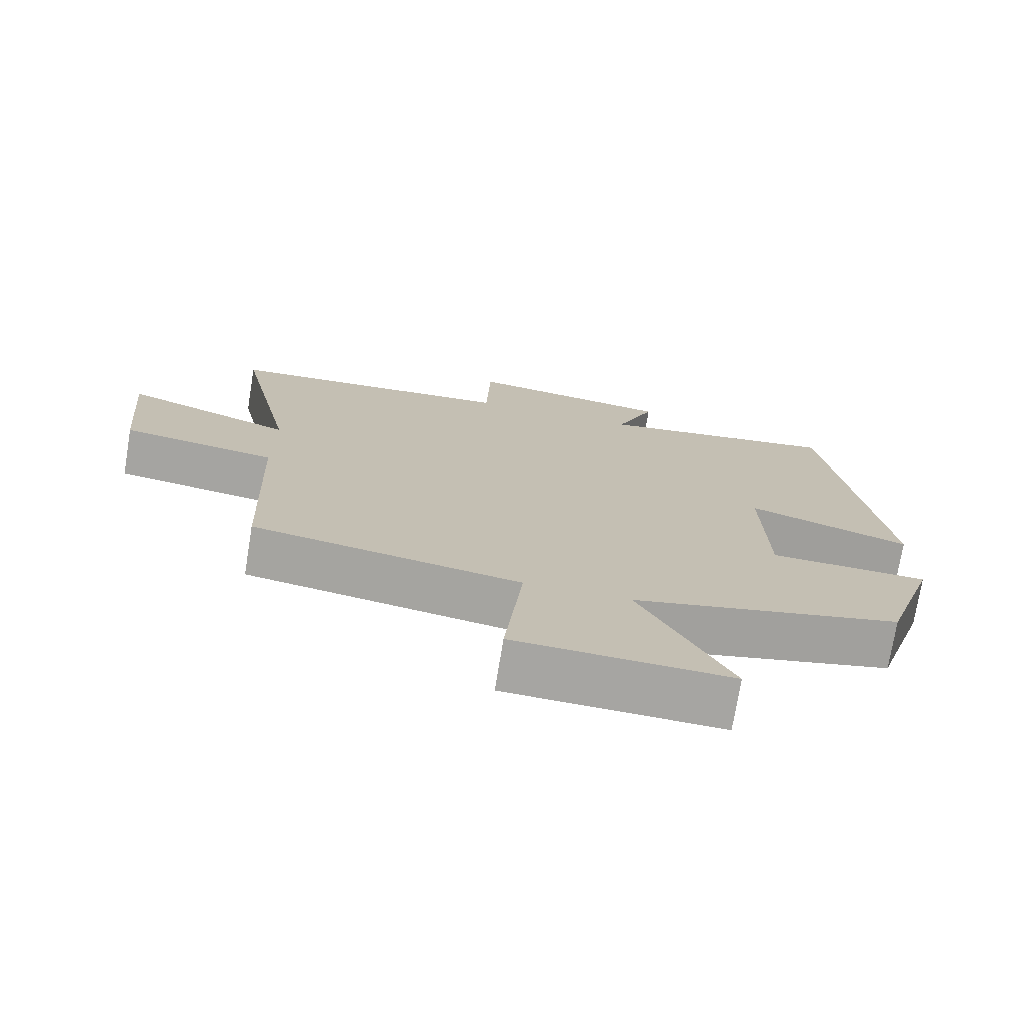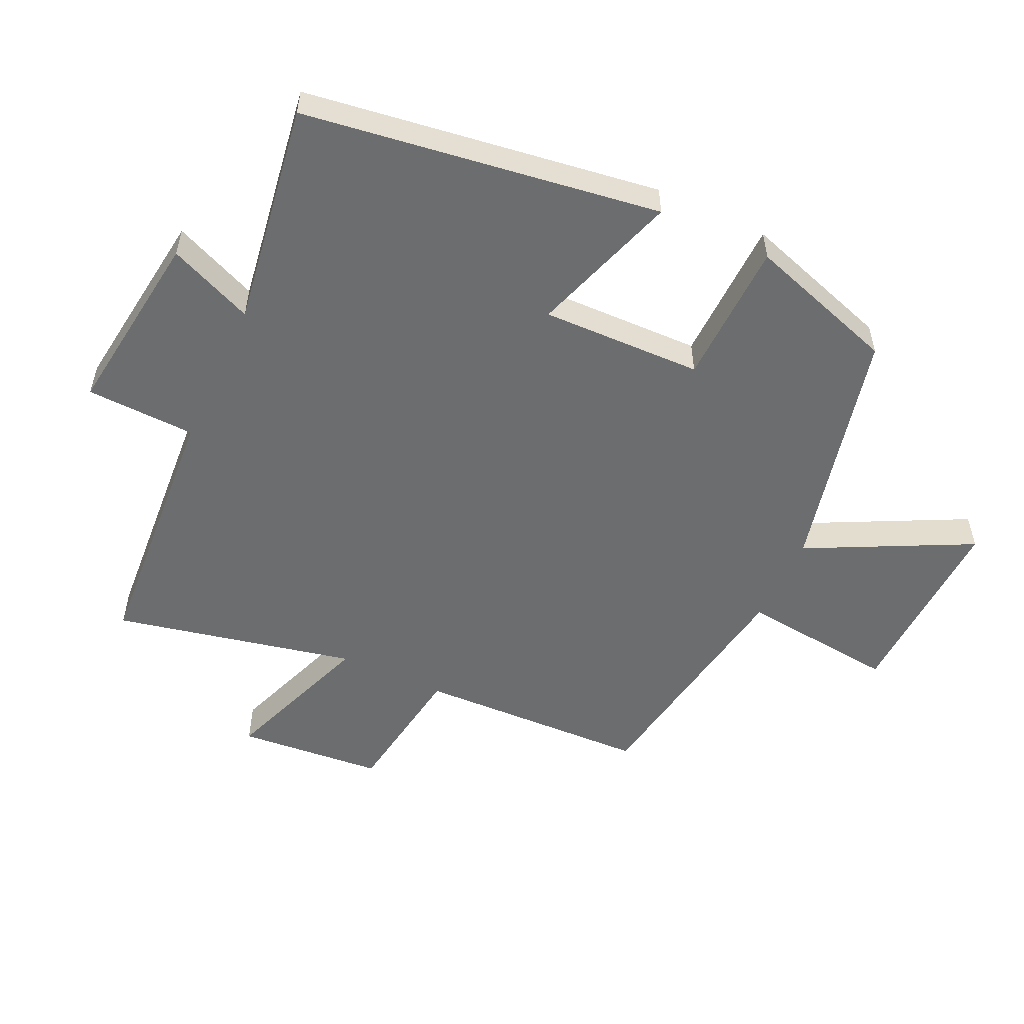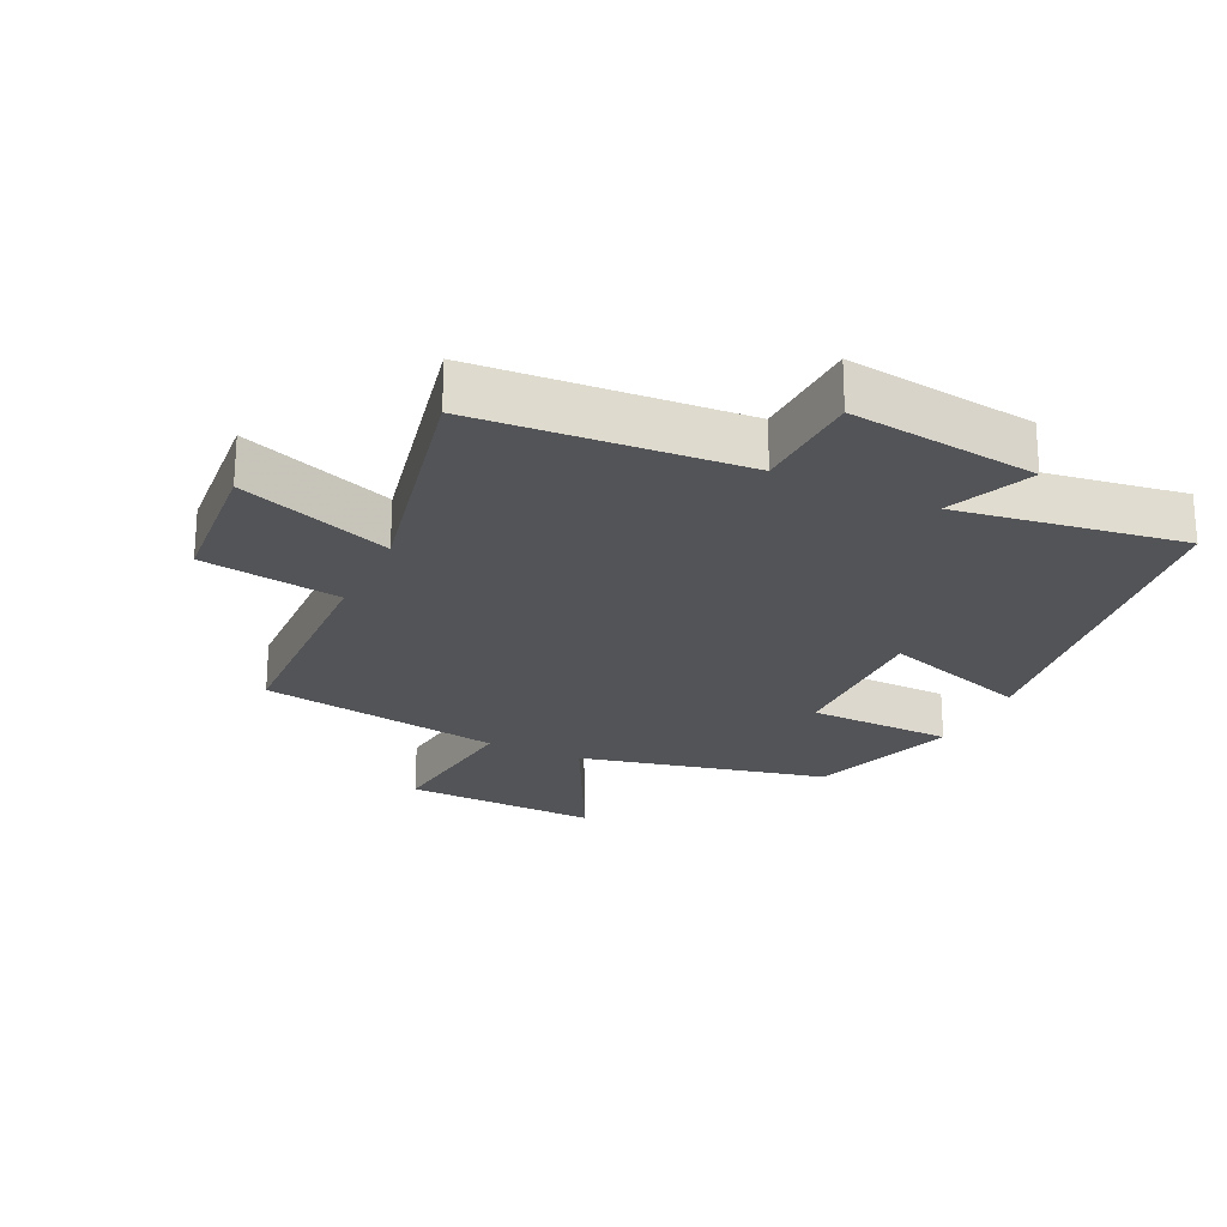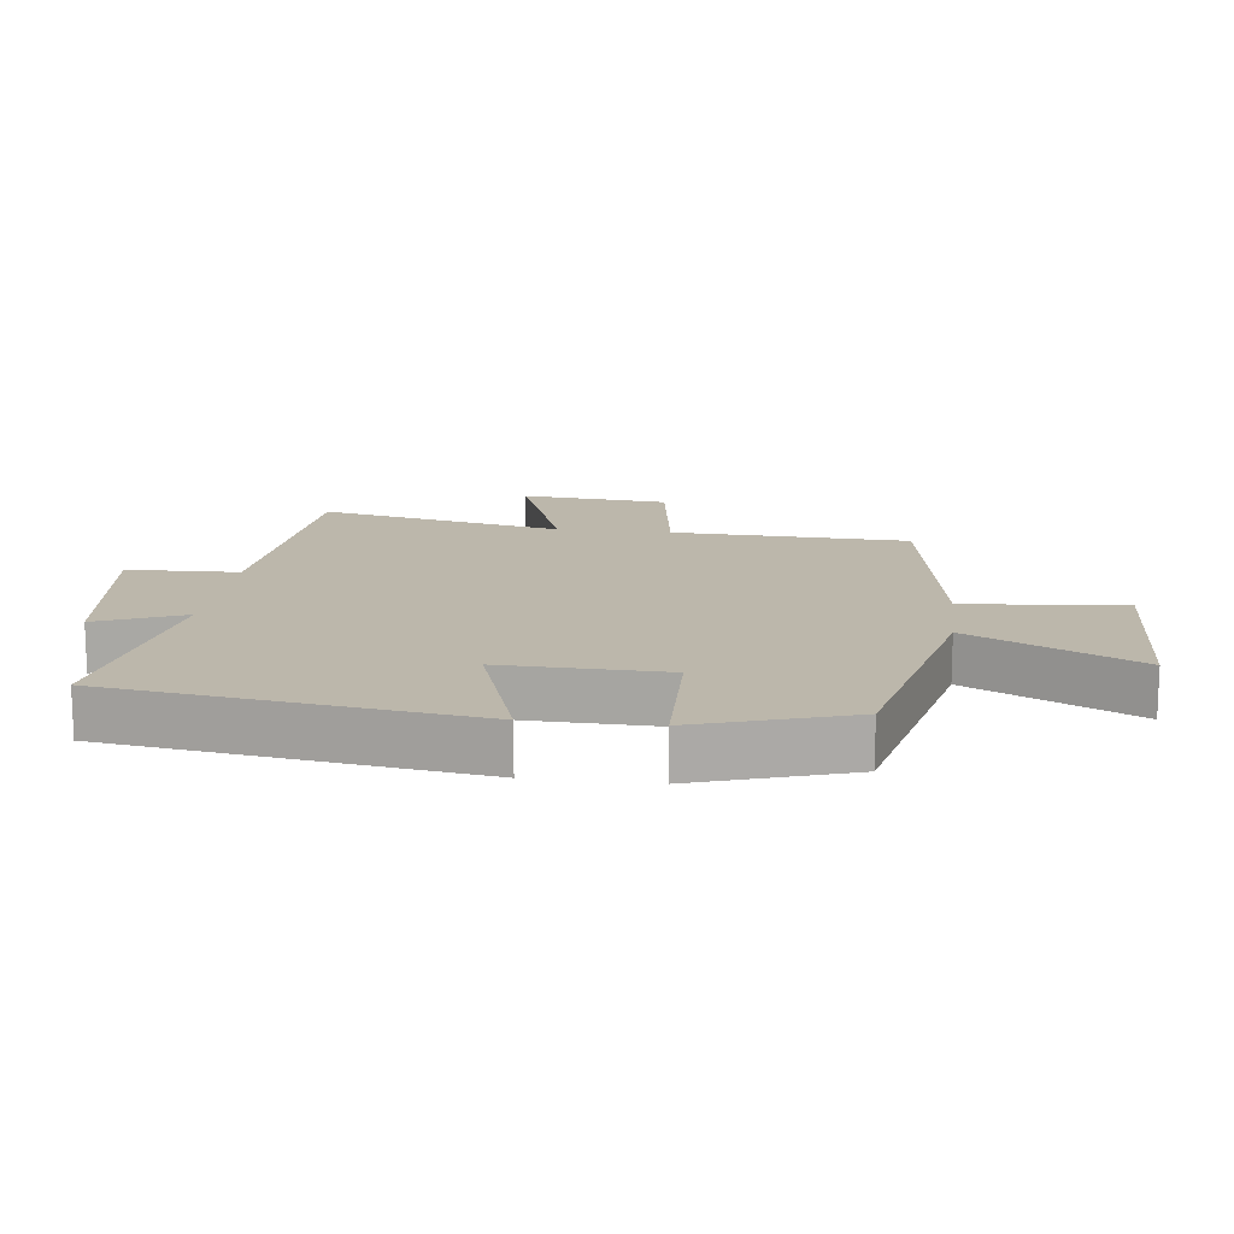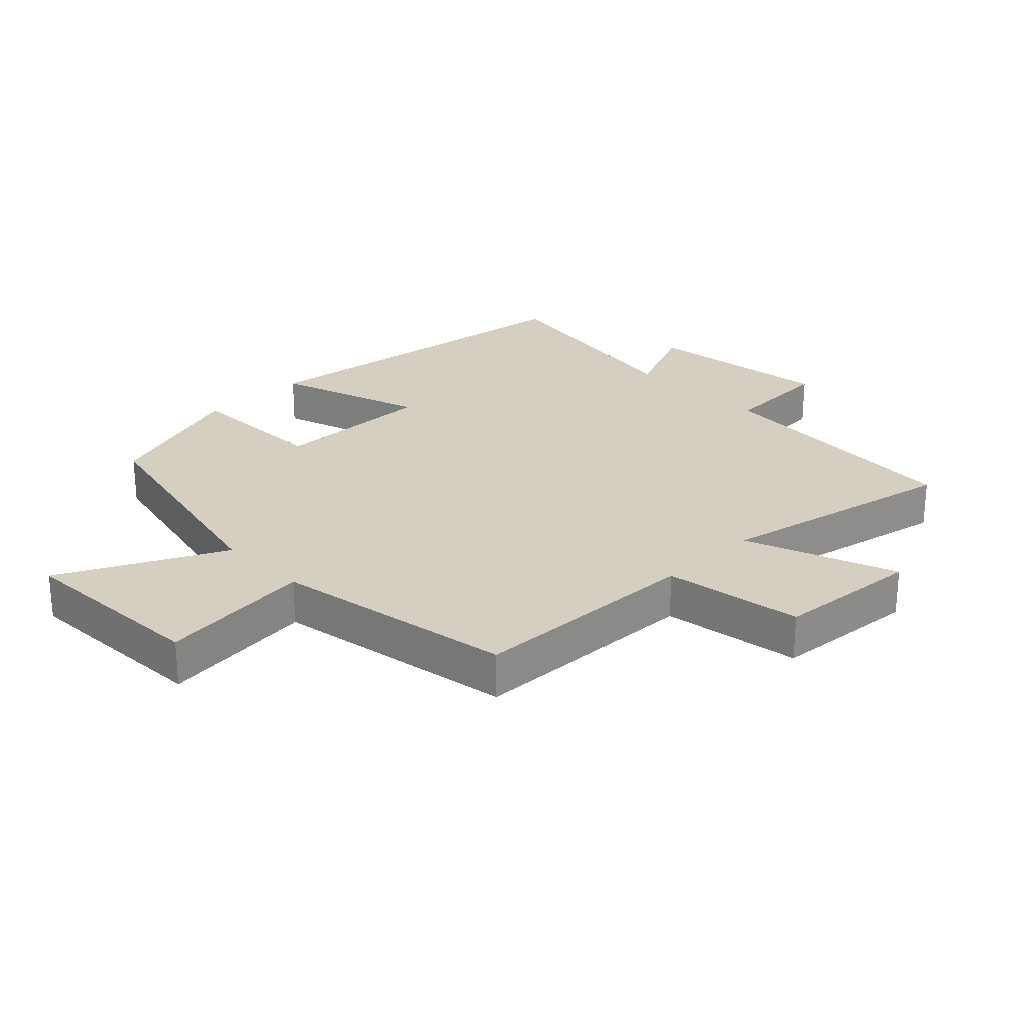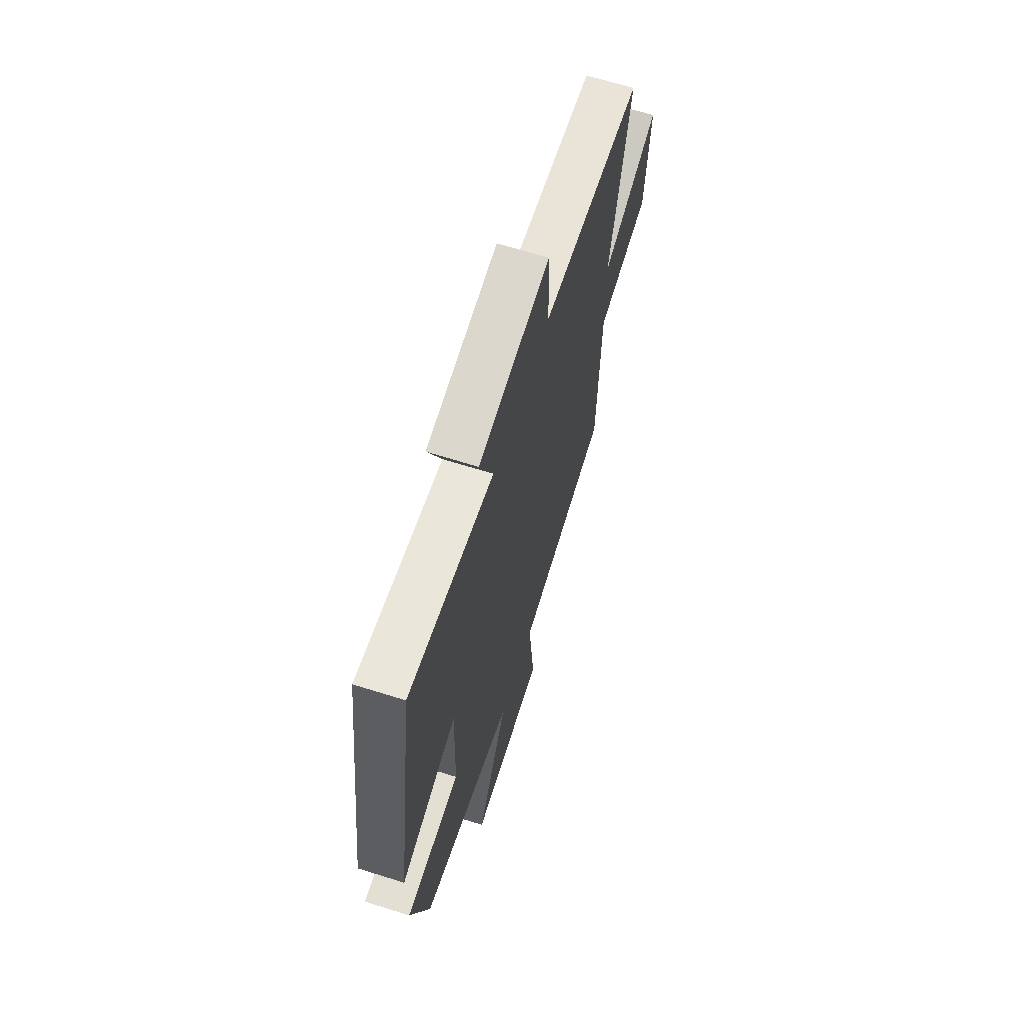
<metadata>
{"format":"obj","ext":"obj","renderer":"f3d","projection":"perspective","resolution":1024,"background":"white","views":[{"elev":-73.8,"azim":-9.3,"up":"+Z"},{"elev":-53.9,"azim":65.0,"up":"+Y"},{"elev":-23.4,"azim":-25.5,"up":"+Y"},{"elev":14.5,"azim":97.1,"up":"+Y"},{"elev":25.9,"azim":-134.6,"up":"+Y"},{"elev":65.5,"azim":107.6,"up":"+Z"}]}
</metadata>
<code>
v -0.581 0.07 0.471
v -0.17 0.07 0.5
v -0.164 0.07 0.67
v 0.128 0.07 0.632
v 0.072 0.07 0.5
v 0.421 0.07 0.553
v 0.5 0.07 0.001
v 0.269 0.07 0.077
v 0.275 0.07 -0.173
v 0.5 0.07 -0.179
v 0.424 0.07 -0.412
v 0.041 0.07 -0.5
v 0.169 0.07 -0.754
v -0.135 0.07 -0.742
v -0.109 0.07 -0.5
v -0.487 0.07 -0.437
v -0.5 0.07 -0.076
v -0.717 0.07 -0.043
v -0.737 0.07 0.183
v -0.5 0.07 0.096
v -0.581 0 0.471
v -0.17 0 0.5
v -0.164 0 0.67
v 0.128 0 0.632
v 0.072 0 0.5
v 0.421 0 0.553
v 0.5 0 0.001
v 0.269 0 0.077
v 0.275 0 -0.173
v 0.5 0 -0.179
v 0.424 0 -0.412
v 0.041 0 -0.5
v 0.169 0 -0.754
v -0.135 0 -0.742
v -0.109 0 -0.5
v -0.487 0 -0.437
v -0.5 0 -0.076
v -0.717 0 -0.043
v -0.737 0 0.183
v -0.5 0 0.096
f 17 18 19 20
f 15 16 17 20
f 15 20 1 2
f 12 13 14 15
f 11 12 15
f 10 11 15
f 9 10 15
f 15 2 3
f 9 15 3
f 8 9 3
f 5 6 7 8
f 5 8 3
f 3 4 5
f 40 39 38 37
f 40 37 36 35
f 22 21 40 35
f 35 34 33 32
f 35 32 31
f 35 31 30
f 35 30 29
f 23 22 35
f 23 35 29
f 23 29 28
f 28 27 26 25
f 23 28 25
f 25 24 23
f 1 21 22 2
f 2 22 23 3
f 3 23 24 4
f 4 24 25 5
f 5 25 26 6
f 6 26 27 7
f 7 27 28 8
f 8 28 29 9
f 9 29 30 10
f 10 30 31 11
f 11 31 32 12
f 12 32 33 13
f 13 33 34 14
f 14 34 35 15
f 15 35 36 16
f 16 36 37 17
f 17 37 38 18
f 18 38 39 19
f 19 39 40 20
f 20 40 21 1

</code>
